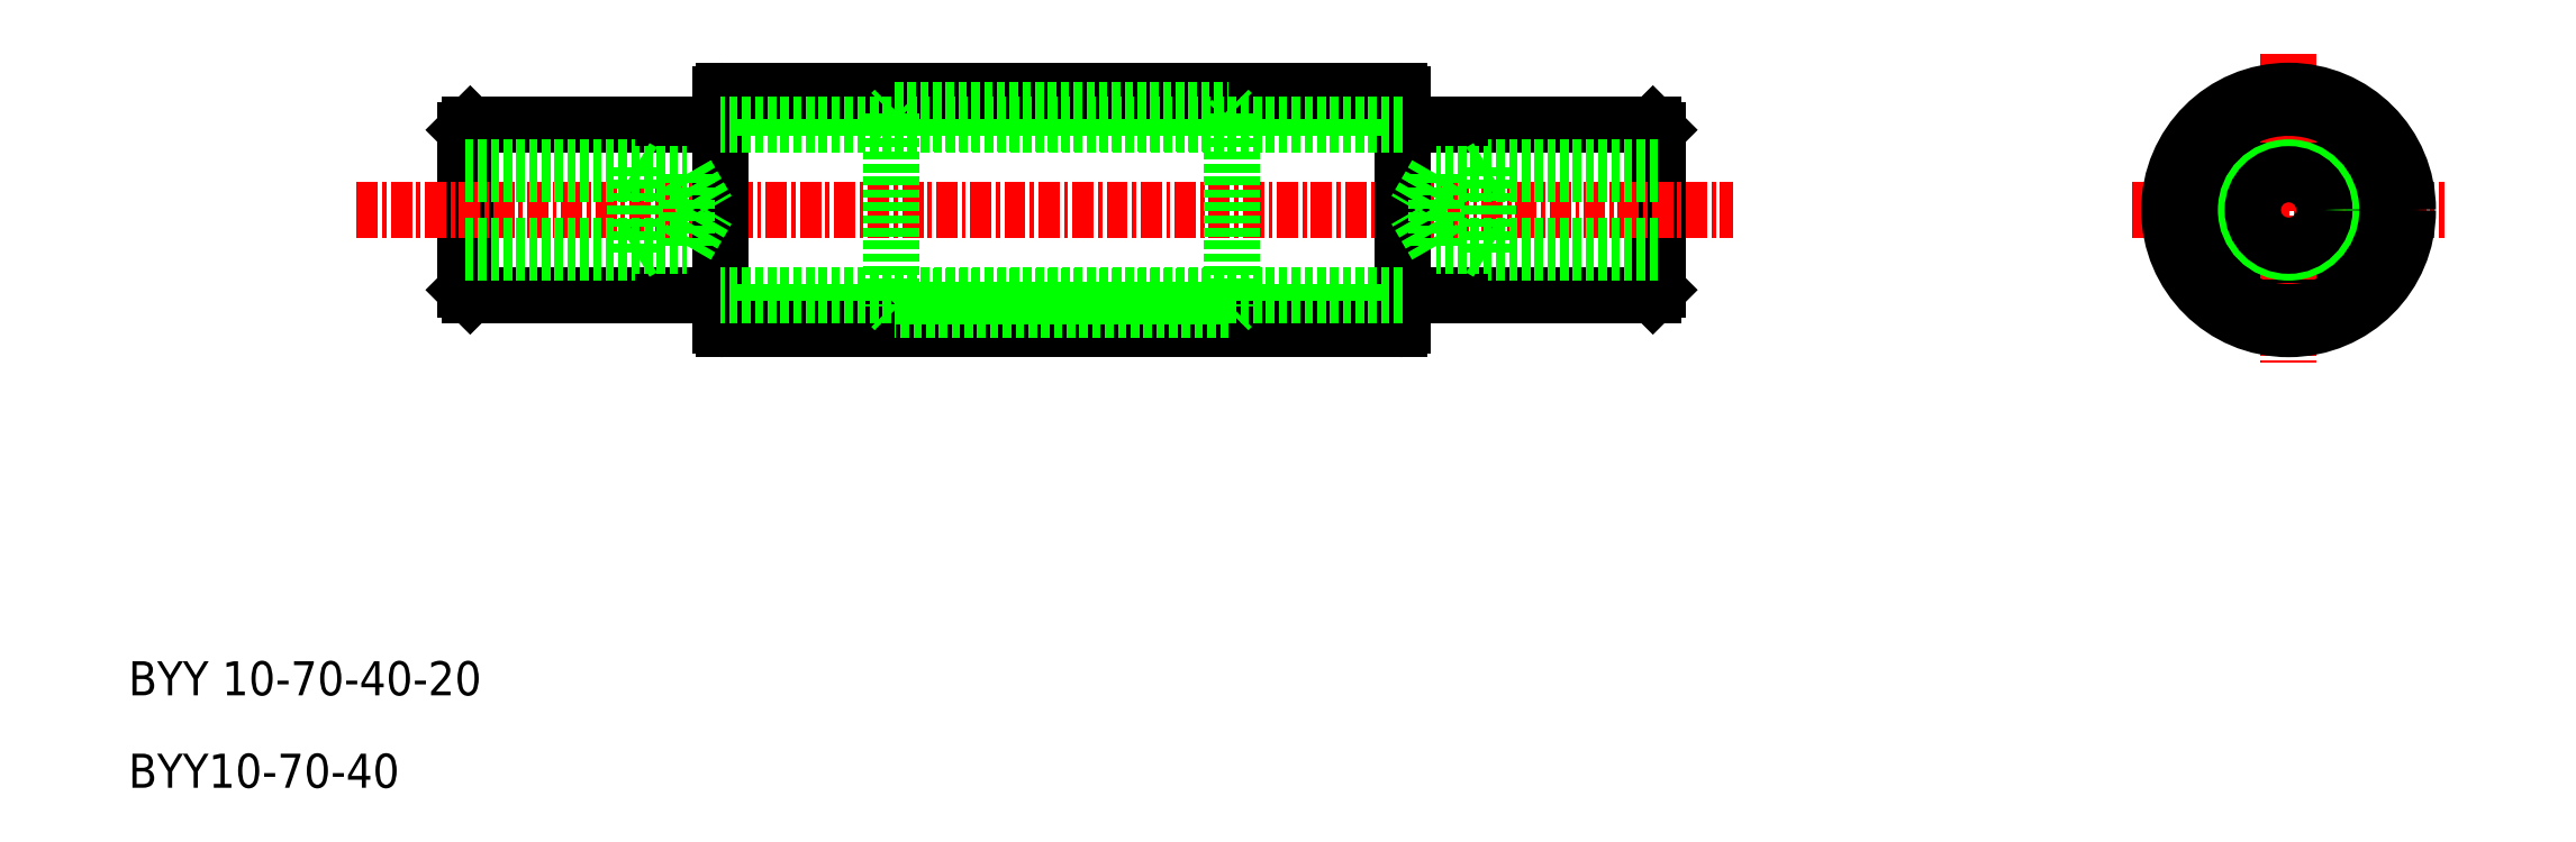
<metadata>
{"format":"dxf","ext":"dxf","renderer":"ezdxf+matplotlib","layout":"modelspace","background":"white","min_lineweight":24,"dpi":150}
</metadata>
<code>
0
SECTION
2
ENTITIES
0
TEXT
8
0
10
-10.47
20
410.5
30
0
40
2
1
BYY 10-70-40-20
0
TEXT
8
0
10
-10.47
20
405
30
0
40
2
1
BYY10-70-40
0
LINE
8
0
10
78.99
20
444
30
0
11
79.29
21
443.7
31
0
0
LINE
8
0
10
79.29
20
434.3
30
0
11
79.29
21
443.7
31
0
0
LINE
8
0
10
79.29
20
434.3
30
0
11
78.99
21
434
31
0
0
LINE
8
0
10
78.99
20
444
30
0
11
78.99
21
434
31
0
0
LINE
8
0
10
9.587
20
444
30
0
11
9.287
21
443.7
31
0
0
LINE
8
0
10
9.287
20
434.3
30
0
11
9.287
21
443.7
31
0
0
LINE
8
0
10
9.287
20
434.3
30
0
11
9.587
21
434
31
0
0
LINE
8
0
10
9.587
20
444
30
0
11
9.587
21
434
31
0
0
ARC
8
0
10
121.1
20
441.7
30
0
40
0.5
50
174.7
51
245.3
0
ARC
8
0
10
121.1
20
436.2
30
0
40
0.5
50
114.7
51
185.3
0
ARC
8
0
10
116.3
20
433.5
30
0
40
0.5
50
54.72
51
125.3
0
ARC
8
0
10
111.5
20
436.2
30
0
40
0.5
50
354.7
51
65.28
0
ARC
8
0
10
111.5
20
441.7
30
0
40
0.5
50
294.7
51
5.278
0
ARC
8
0
10
116.3
20
444.5
30
0
40
0.5
50
234.7
51
305.3
0
CIRCLE
8
0
10
116.3
20
439
30
0
40
5.9
0
CIRCLE
8
0
10
116.3
20
439
30
0
40
5.1
0
ARC
8
0
10
121.1
20
441.7
30
0
40
0.5
50
351.6
51
68.41
0
ARC
8
0
10
121.1
20
436.2
30
0
40
0.5
50
291.6
51
8.405
0
ARC
8
0
10
111.5
20
441.7
30
0
40
0.5
50
111.6
51
188.4
0
ARC
8
0
10
111.5
20
436.2
30
0
40
0.5
50
171.6
51
248.4
0
ARC
8
0
10
116.3
20
433.5
30
0
40
0.5
50
231.6
51
308.4
0
LINE
8
0
10
78.99
20
434
30
0
11
64.29
21
434
31
0
0
LINE
8
0
10
78.99
20
444
30
0
11
64.29
21
444
31
0
0
LINE
8
CENTER
10
107.1
20
439
30
0
11
125.4
21
439
31
0
0
CIRCLE
8
0
10
116.3
20
439
30
0
40
5
0
LINE
8
CENTER
10
116.3
20
448.2
30
0
11
116.3
21
430
31
0
0
CIRCLE
8
0
10
116.3
20
439
30
0
40
7
0
CIRCLE
8
0
10
116.3
20
439
30
0
40
6
0
ARC
8
0
10
116.3
20
444.5
30
0
40
0.5
50
51.59
51
128.4
0
LINE
8
0
10
9.587
20
444
30
0
11
24.29
21
444
31
0
0
LINE
8
0
10
9.587
20
434
30
0
11
24.29
21
434
31
0
0
LINE
8
CENTER
10
2.924
20
439
30
0
11
83.66
21
439
31
0
0
LINE
8
0
10
63.29
20
433
30
0
11
64.29
21
432.8
31
0
0
LINE
8
0
10
63.29
20
445
30
0
11
64.29
21
445.2
31
0
0
LINE
8
0
10
25.29
20
445
30
0
11
24.29
21
445.2
31
0
0
LINE
8
0
10
25.29
20
433
30
0
11
24.29
21
432.8
31
0
0
ARC
8
0
10
24.49
20
432.2
30
0
40
0.2
50
180
51
270
0
ARC
8
0
10
24.49
20
445.8
30
0
40
0.2
50
90
51
180
0
ARC
8
0
10
64.09
20
432.2
30
0
40
0.2
50
270
51
0
0
ARC
8
0
10
64.09
20
445.8
30
0
40
0.2
50
0
51
90
0
LINE
8
0
10
64.29
20
445.8
30
0
11
64.29
21
432.2
31
0
0
LINE
8
0
10
24.29
20
432.2
30
0
11
24.29
21
445.8
31
0
0
LINE
8
0
10
63.29
20
445
30
0
11
25.29
21
445
31
0
0
LINE
8
0
10
63.29
20
433
30
0
11
25.29
21
433
31
0
0
LINE
8
0
10
24.49
20
446
30
0
11
64.09
21
446
31
0
0
LINE
8
0
10
24.49
20
432
30
0
11
64.09
21
432
31
0
0
LINE
8
0
10
54.09
20
433.9
30
0
11
54.29
21
433.7
31
0
0
LINE
8
0
10
54.09
20
444.1
30
0
11
54.29
21
444.3
31
0
0
LINE
8
0
10
34.49
20
433.9
30
0
11
34.29
21
433.7
31
0
0
LINE
8
0
10
34.49
20
444.1
30
0
11
34.29
21
444.3
31
0
0
LINE
8
0
10
54.09
20
444.9
30
0
11
54.29
21
444.7
31
0
0
LINE
8
0
10
54.09
20
433.1
30
0
11
54.29
21
433.3
31
0
0
LINE
8
0
10
34.49
20
433.1
30
0
11
34.29
21
433.3
31
0
0
LINE
8
0
10
34.49
20
444.9
30
0
11
34.29
21
444.7
31
0
0
LINE
8
0
10
34.49
20
444.9
30
0
11
54.09
21
444.9
31
0
0
LINE
8
0
10
34.49
20
433.9
30
0
11
54.09
21
433.9
31
0
0
LINE
8
0
10
34.49
20
444.1
30
0
11
54.09
21
444.1
31
0
0
LINE
8
0
10
54.09
20
433.1
30
0
11
34.49
21
433.1
31
0
0
LINE
8
0
10
34.29
20
444.7
30
0
11
34.29
21
433.3
31
0
0
LINE
8
0
10
54.29
20
444.7
30
0
11
54.29
21
433.3
31
0
0
INSERT
8
0
2
A$C2281017C
10
9.287
20
439
30
0
0
INSERT
8
0
2
A$C35487B1B
10
79.29
20
439
30
0
0
CIRCLE
8
0
10
116.3
20
439
30
0
40
2.5
0
CIRCLE
8
0
10
116.3
20
439
30
0
40
2.1
0
LINE
8
0
10
64.29
20
444
30
0
11
24.29
21
444
31
0
0
LINE
8
0
10
64.29
20
434
30
0
11
24.29
21
434
31
0
0
ENDSEC
0
EOF

</code>
